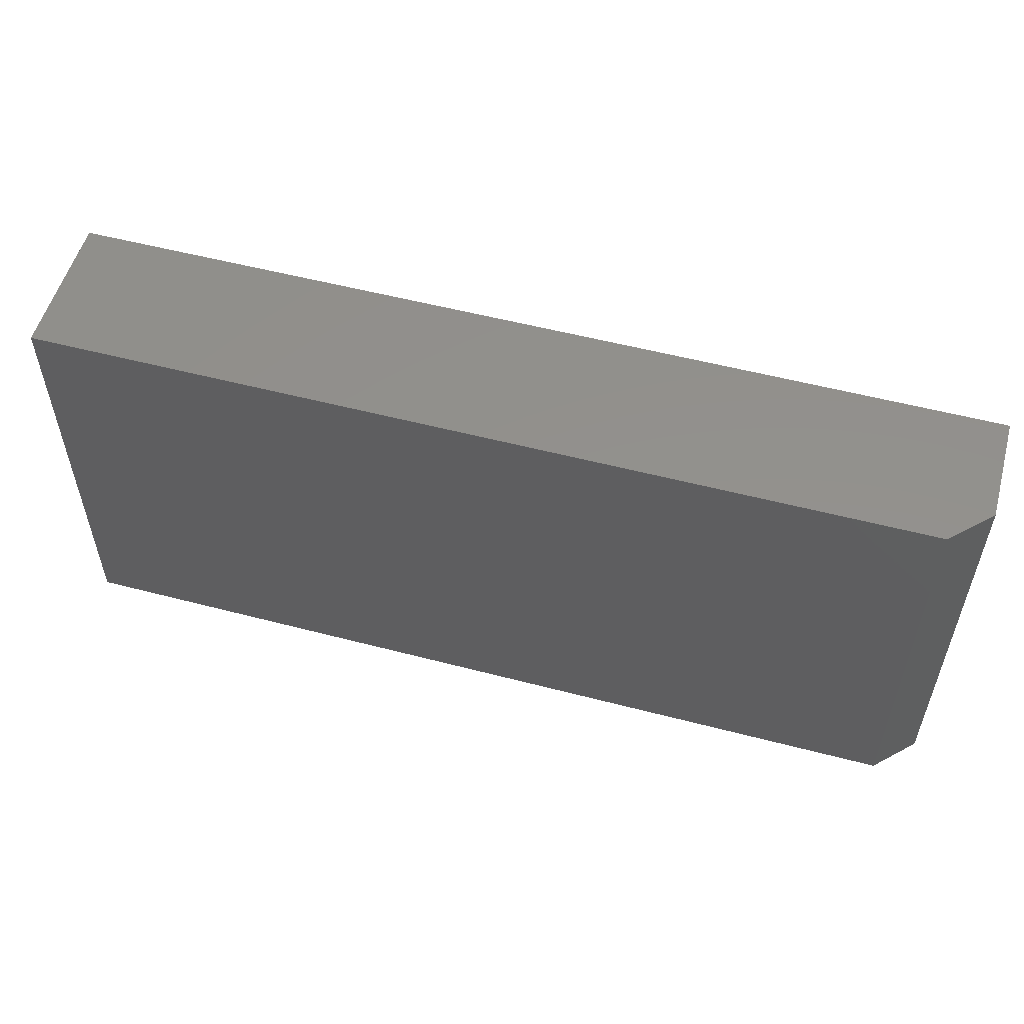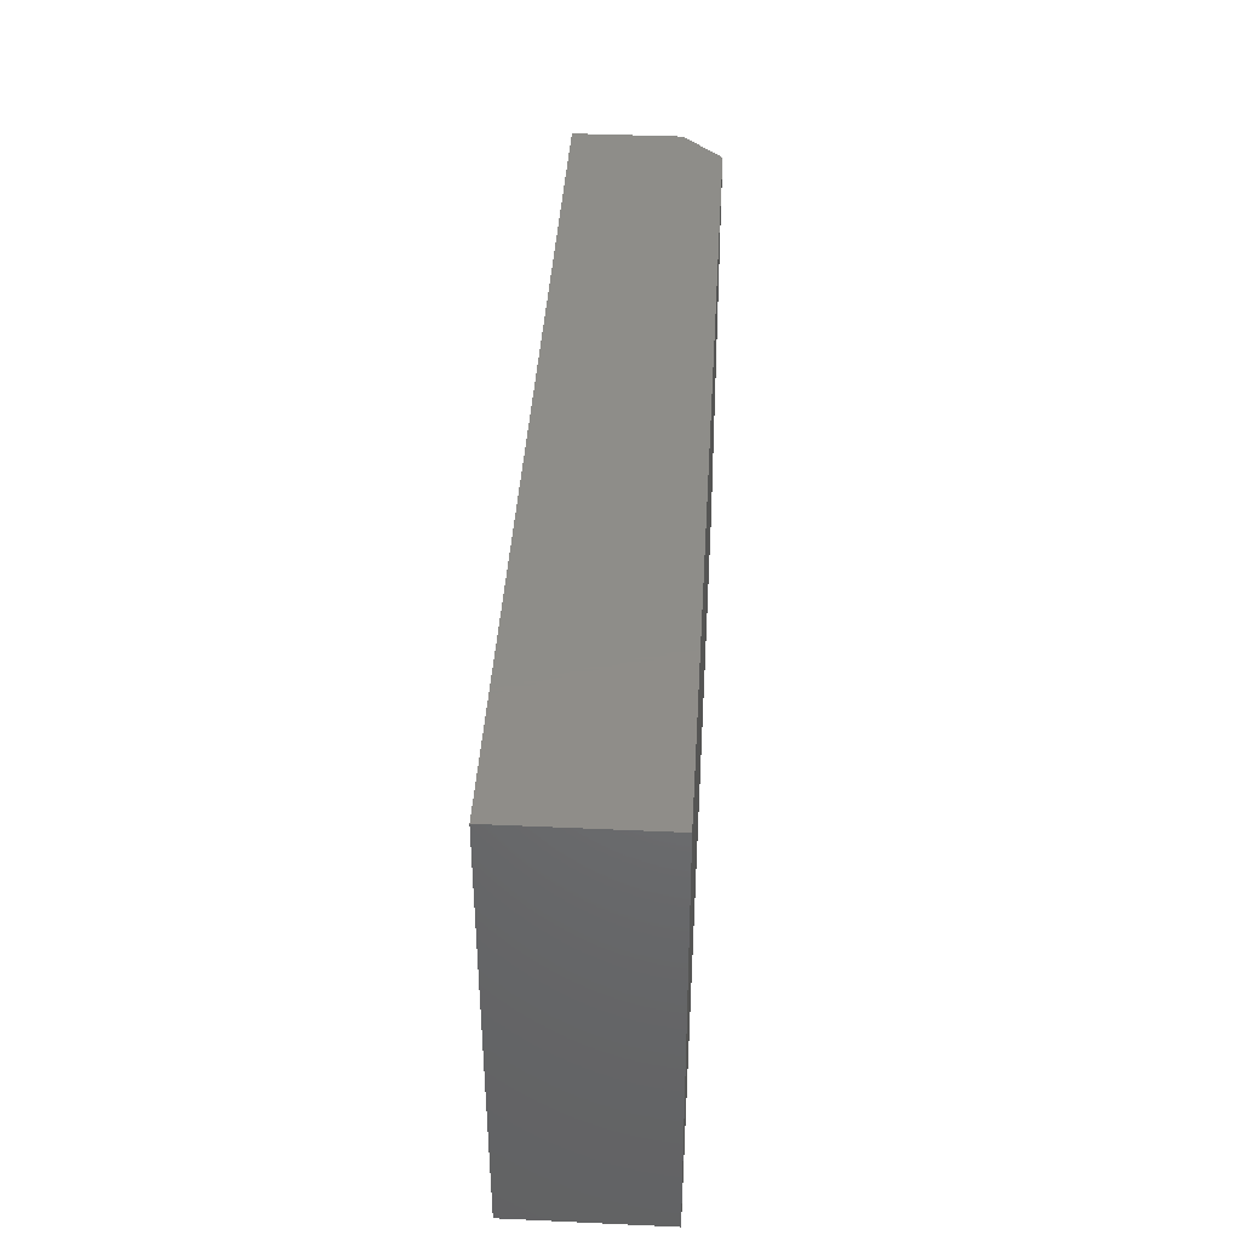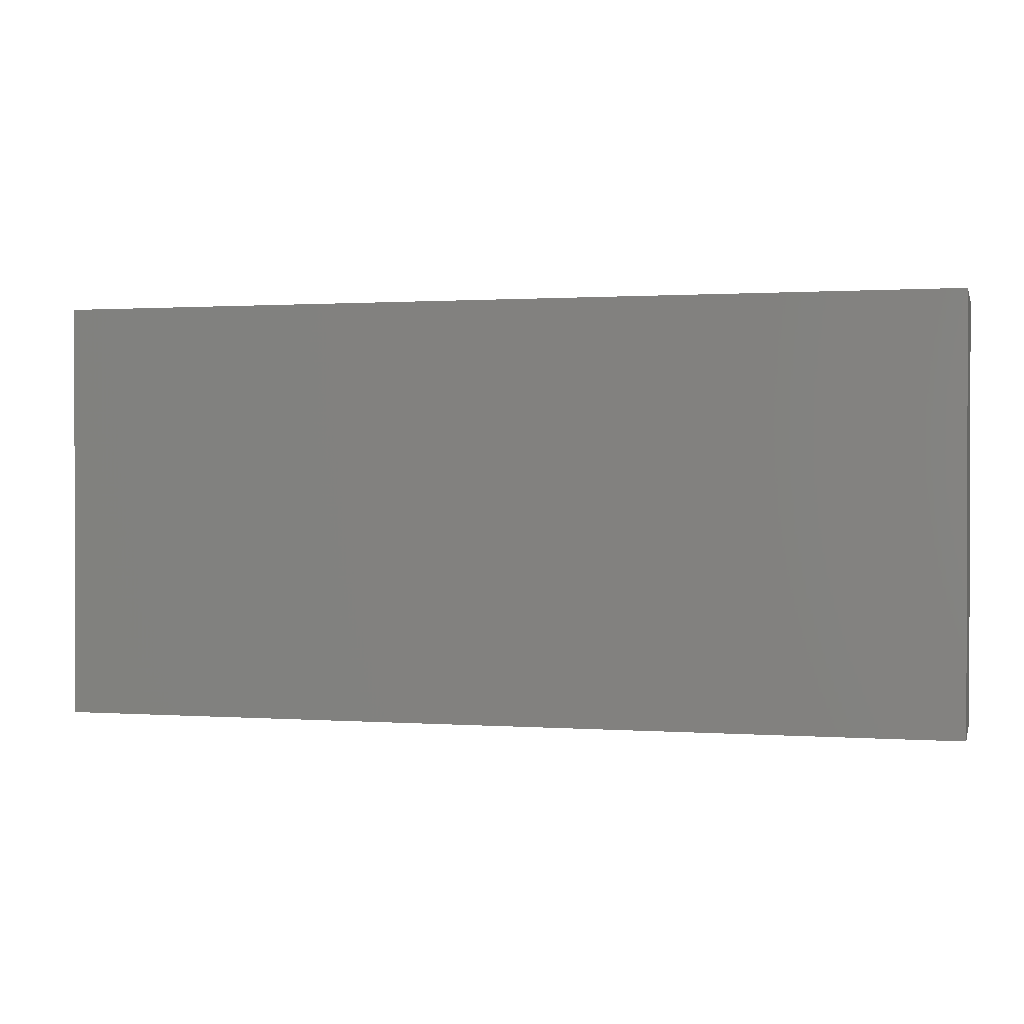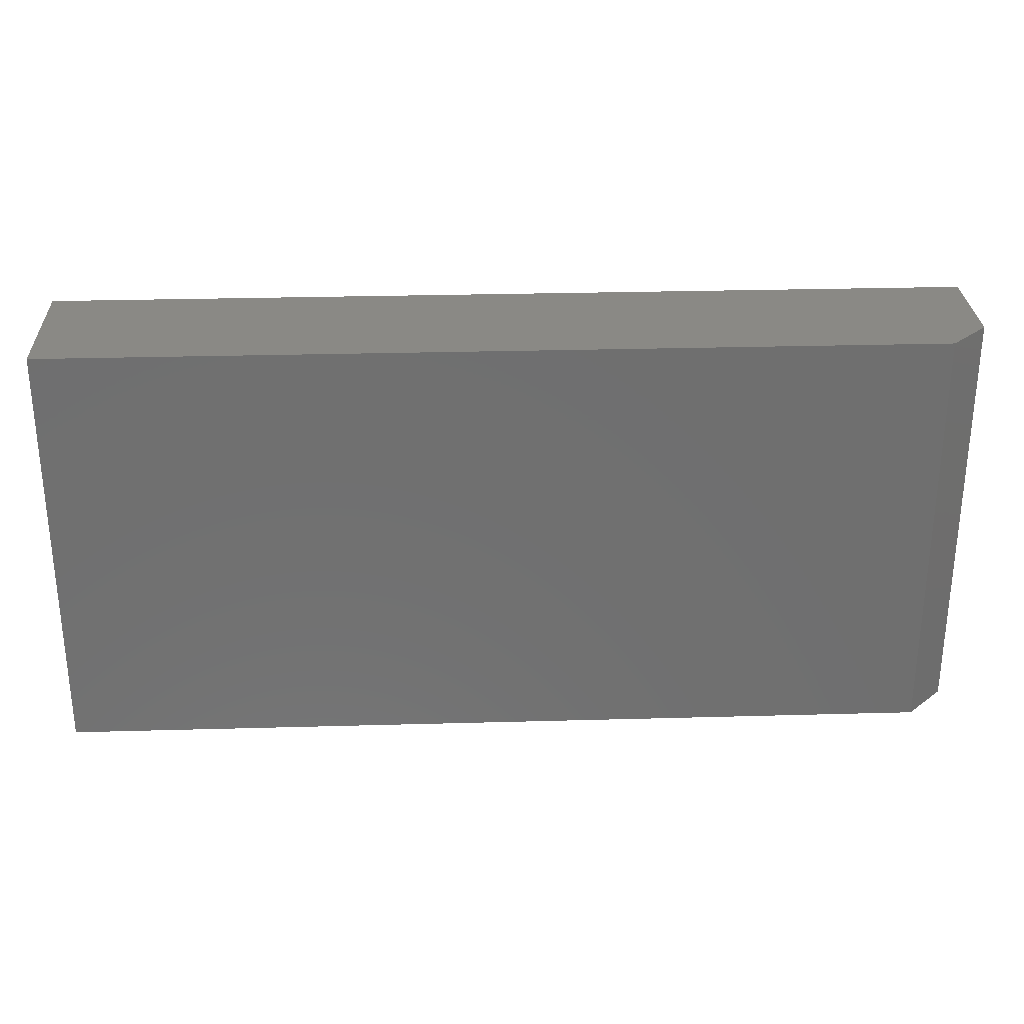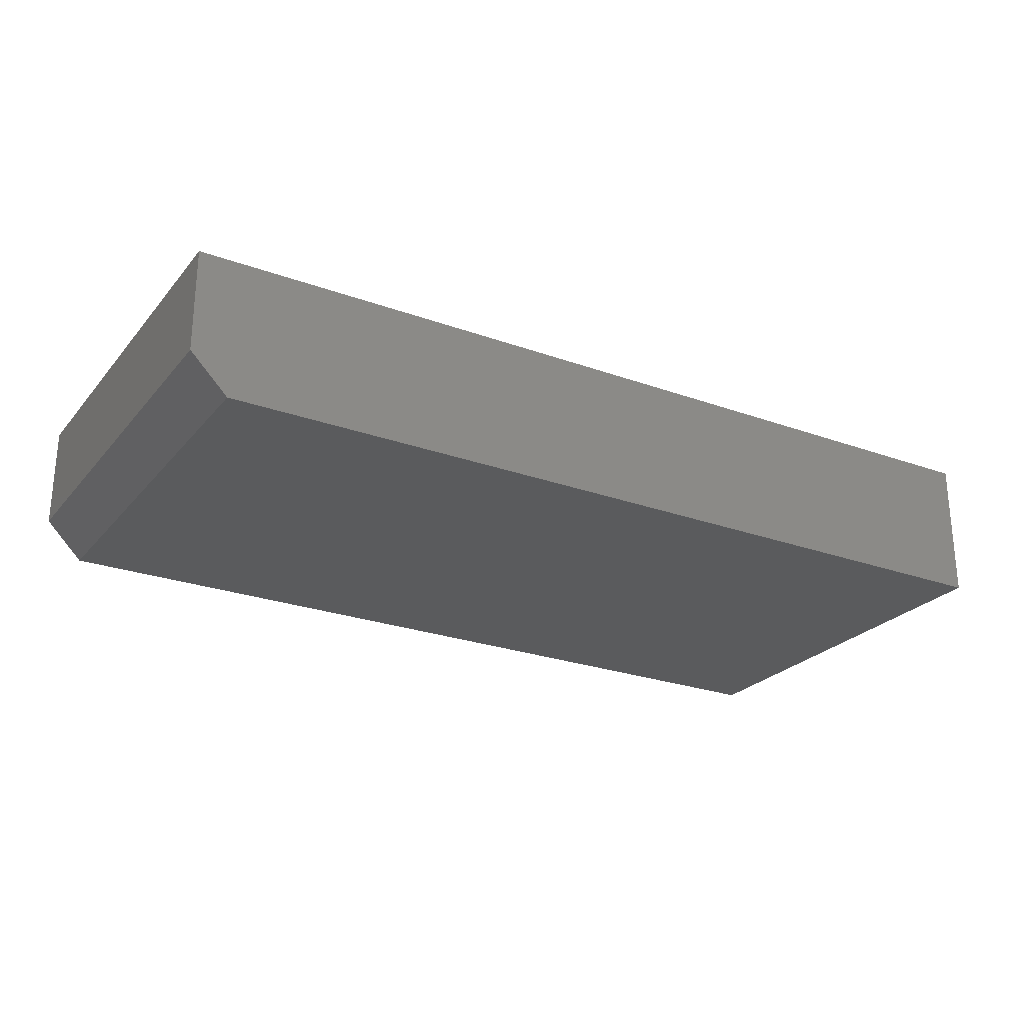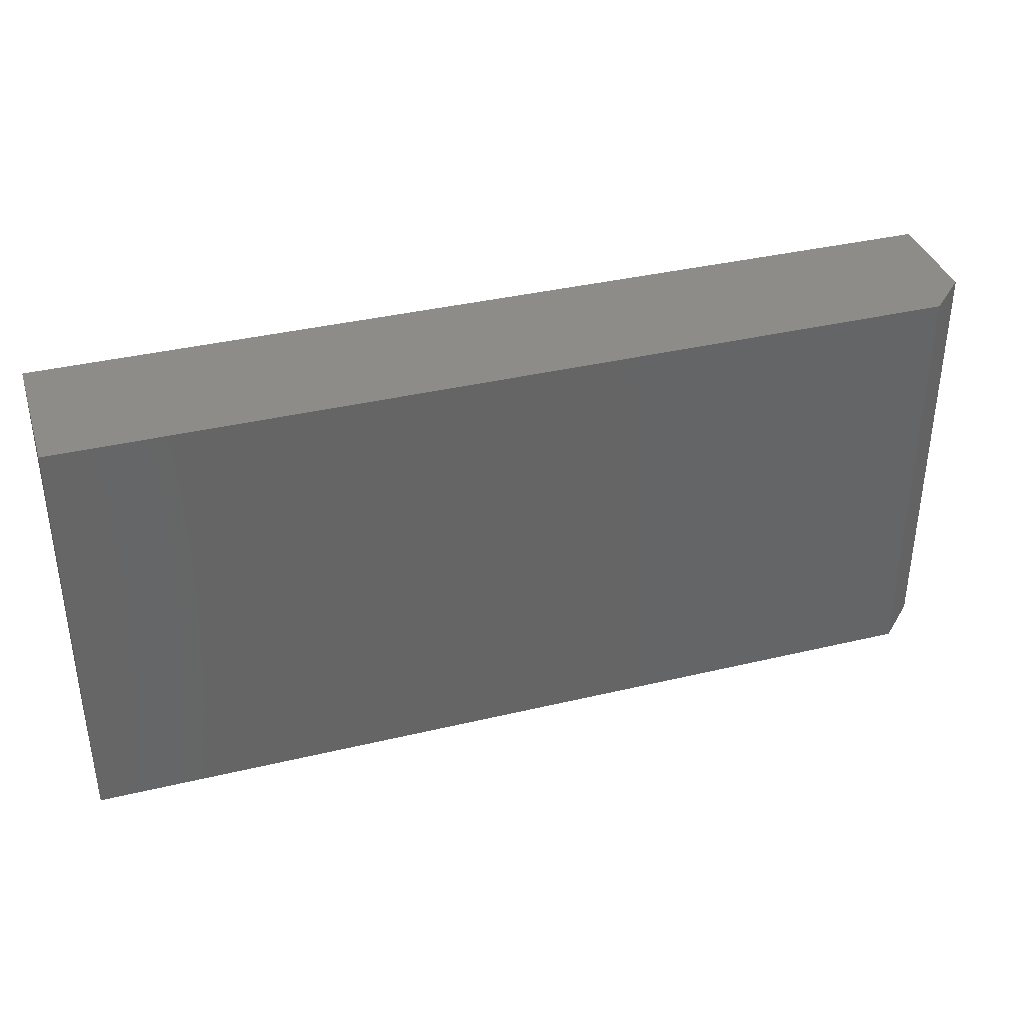
<metadata>
{"format":"stl","ext":"stl","renderer":"f3d","projection":"perspective","resolution":1024,"background":"white","views":[{"elev":54.5,"azim":15.5,"up":"+Z"},{"elev":40.2,"azim":-86.8,"up":"+Z"},{"elev":0.9,"azim":-165.5,"up":"+Z"},{"elev":28.5,"azim":-2.4,"up":"+Z"},{"elev":-25.1,"azim":149.7,"up":"+Y"},{"elev":36.8,"azim":-17.2,"up":"+Z"}]}
</metadata>
<code>
# stl→obj: 10 verts, 16 faces
v 0 0 0
v 0.7188 0 -4.401e-17
v 2.127e-17 0 0.3474
v 0.7188 0 0.3474
v 0.75 0.03125 0.3474
v 0.75 0.1172 0.3474
v 2.127e-17 0.1172 0.3474
v 0.75 0.1172 -4.592e-17
v 0.75 0.03125 -4.592e-17
v 0 0.1172 0
f 1 2 3
f 3 2 4
f 5 6 4
f 4 6 7
f 4 7 3
f 8 6 9
f 9 6 5
f 9 2 8
f 8 2 1
f 8 1 10
f 9 5 2
f 2 5 4
f 10 7 8
f 8 7 6
f 7 10 3
f 3 10 1

</code>
